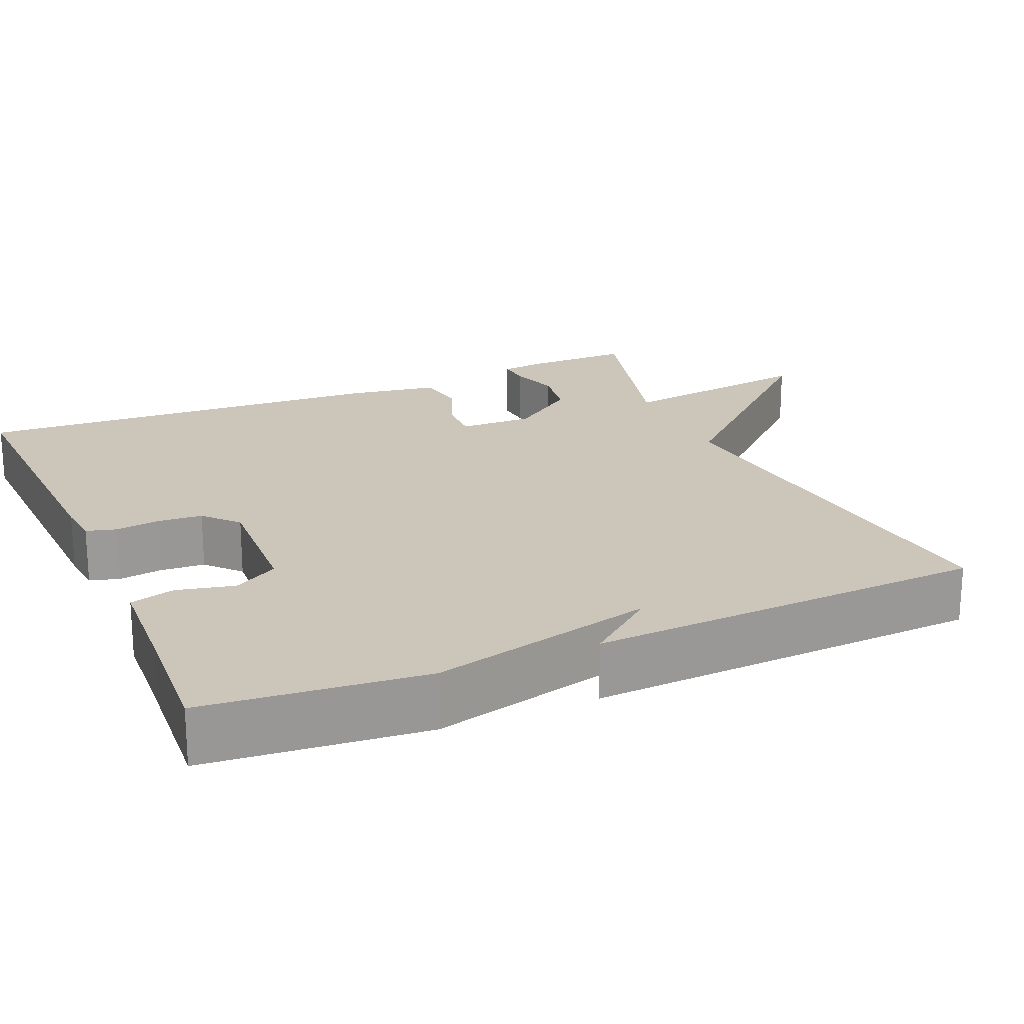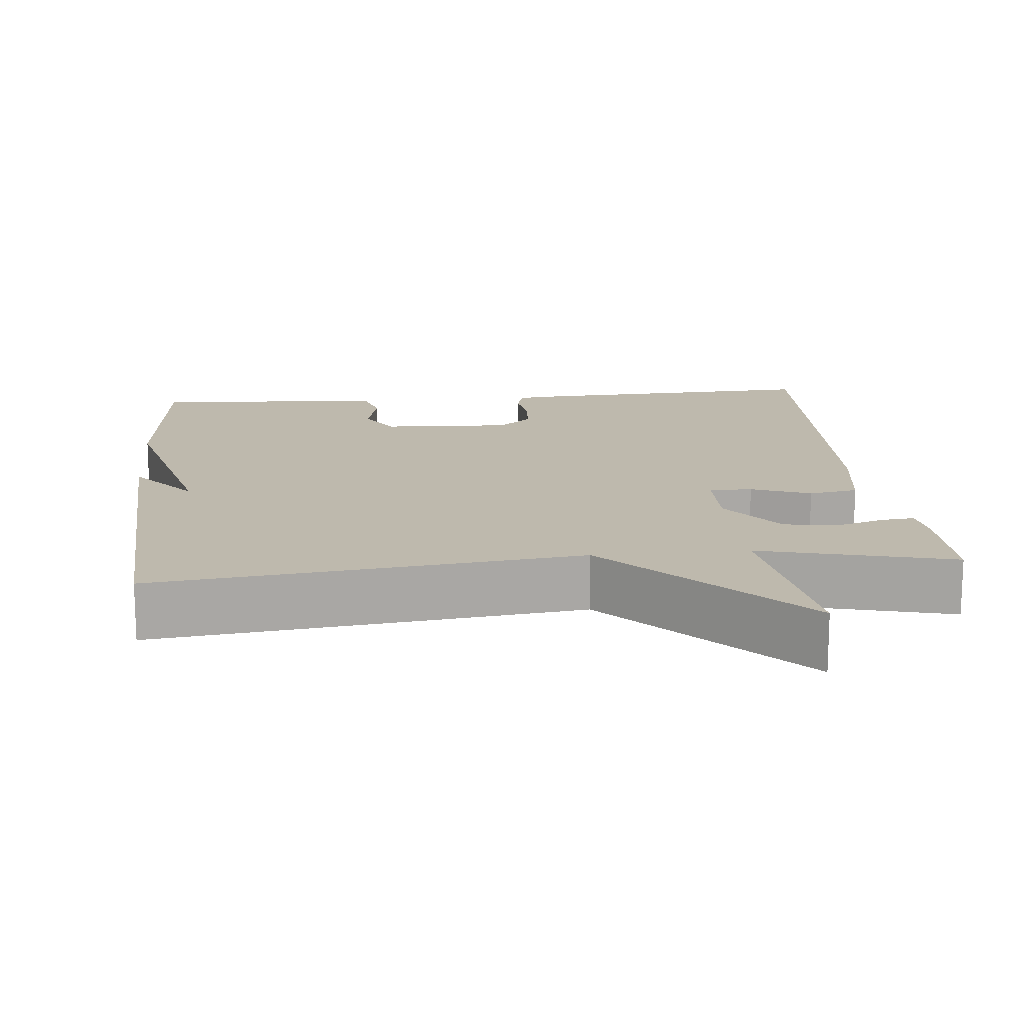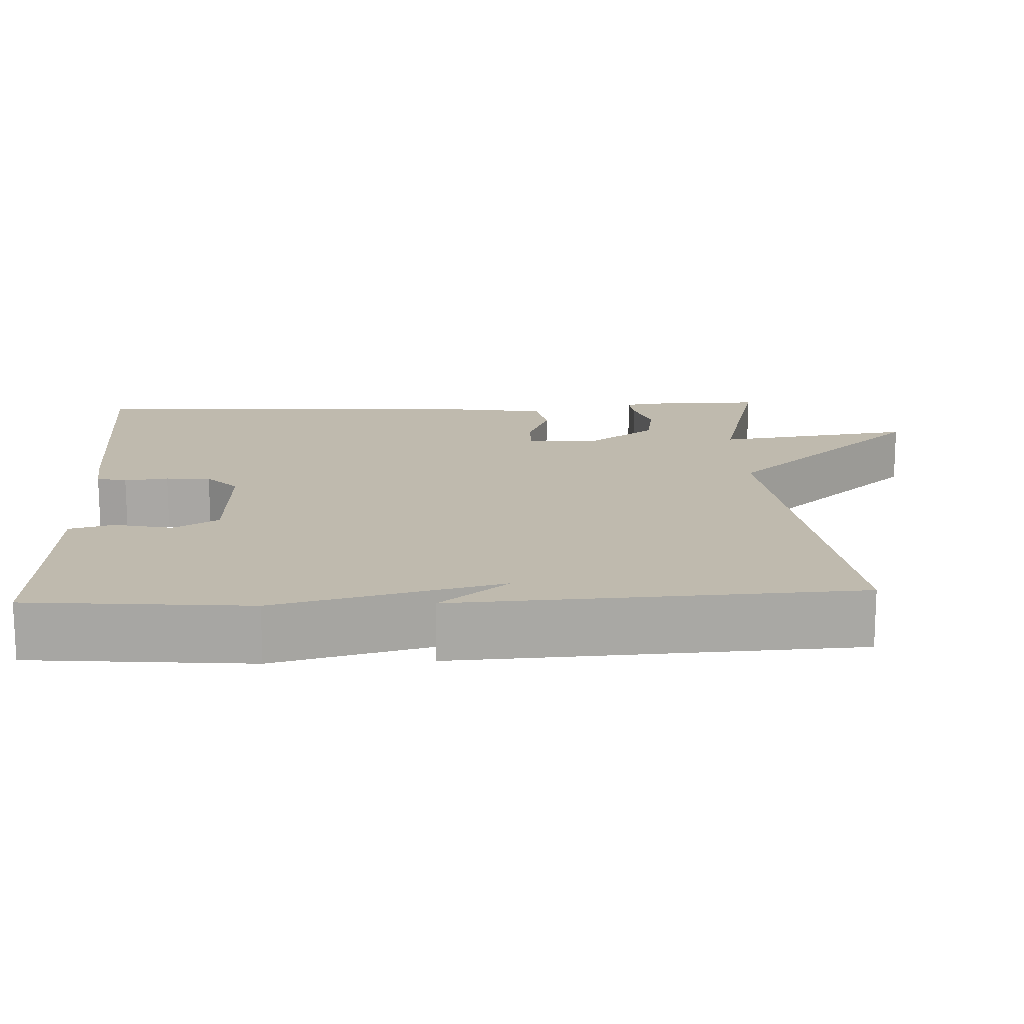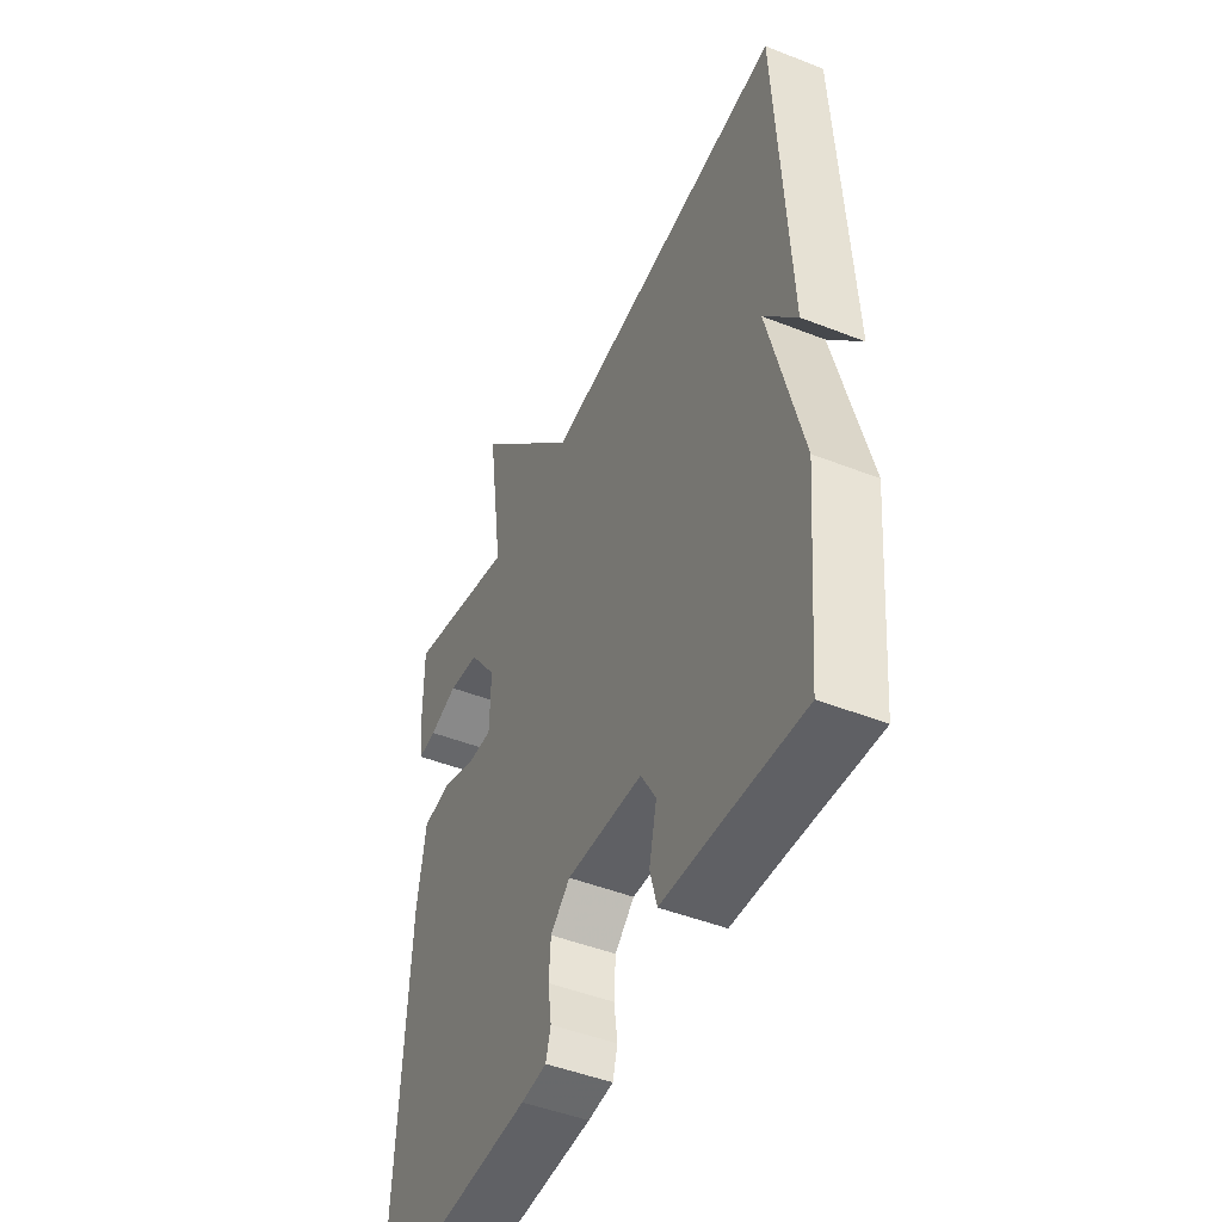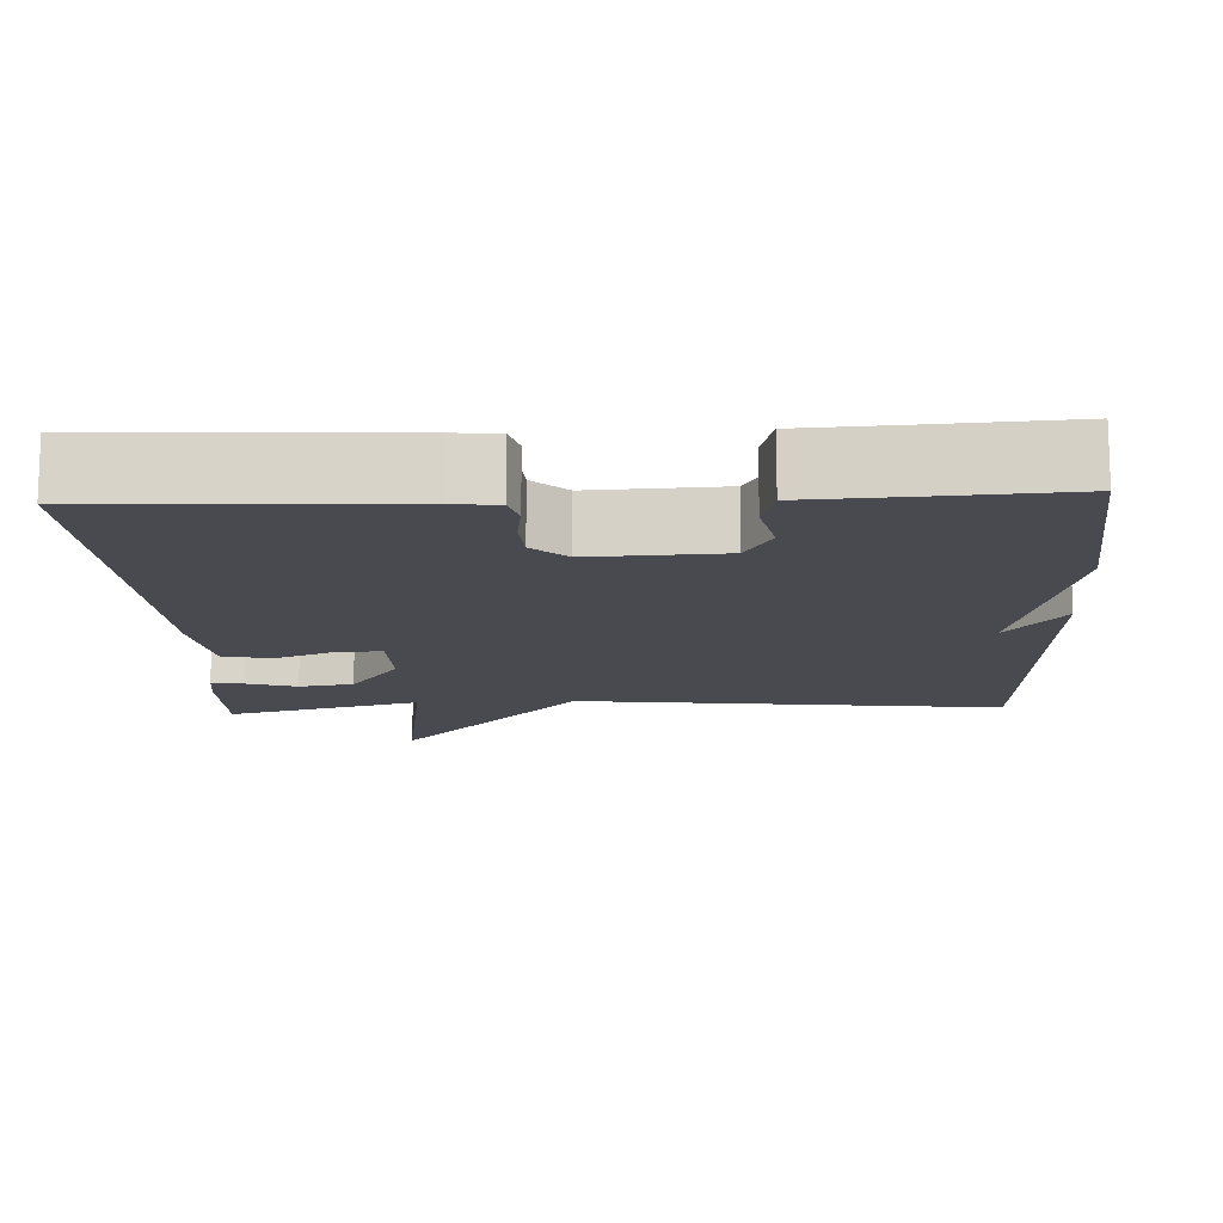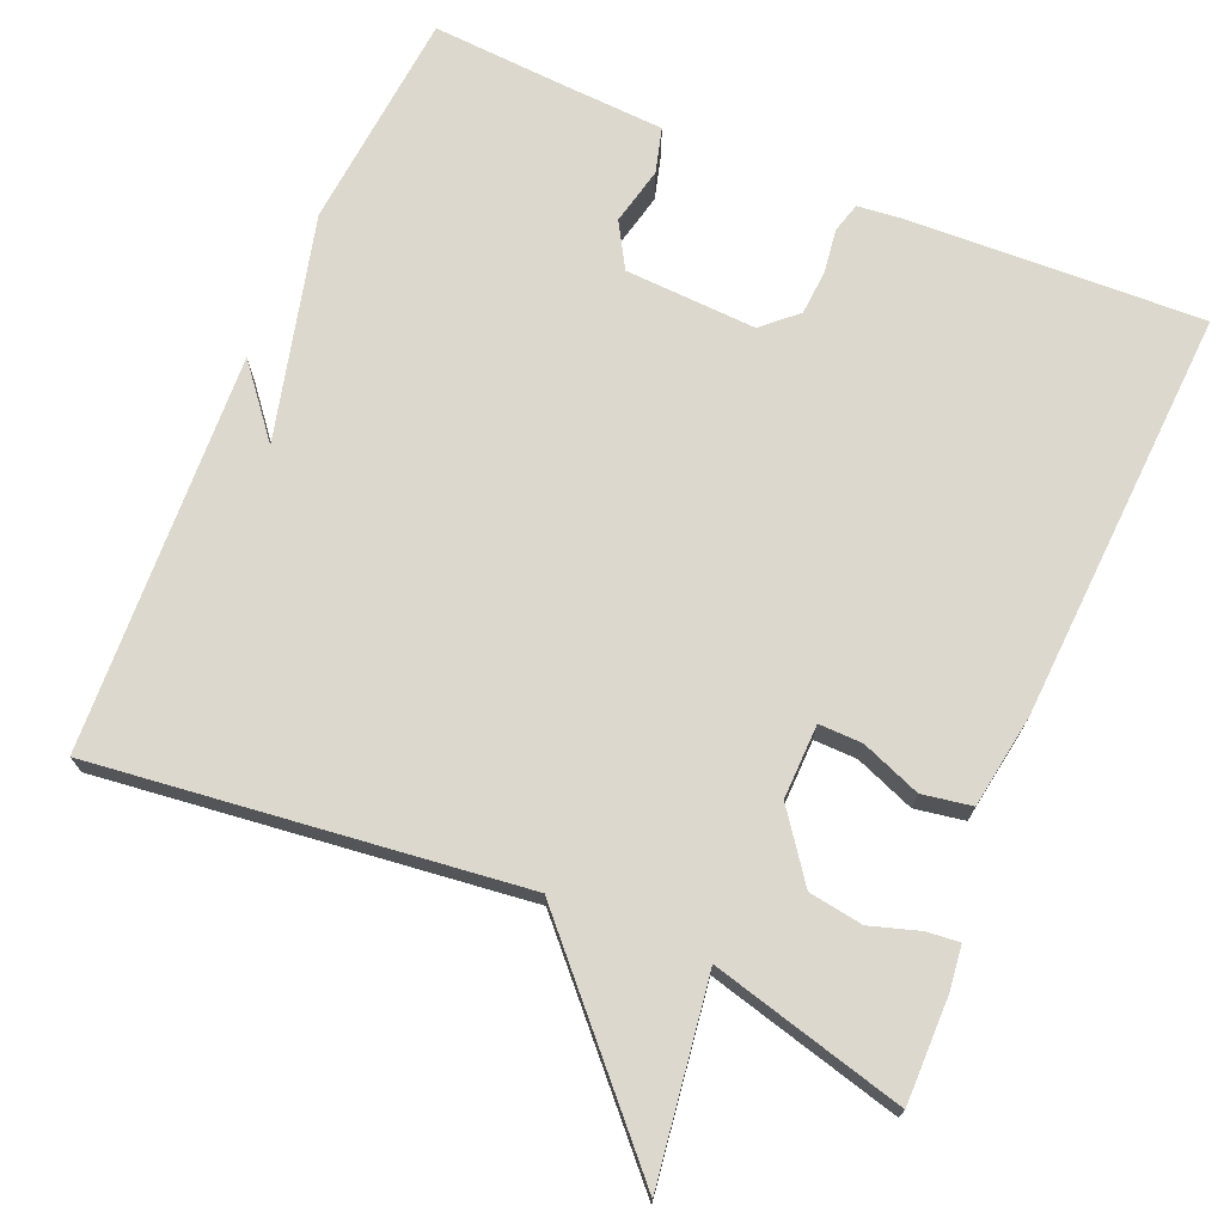
<metadata>
{"format":"obj","ext":"obj","renderer":"f3d","projection":"perspective","resolution":1024,"background":"white","views":[{"elev":21.0,"azim":-113.4,"up":"+Y"},{"elev":15.2,"azim":-5.7,"up":"+Y"},{"elev":15.5,"azim":-92.7,"up":"+Y"},{"elev":-46.9,"azim":-114.1,"up":"+Z"},{"elev":-13.6,"azim":-177.5,"up":"+Y"},{"elev":72.2,"azim":23.0,"up":"+Y"}]}
</metadata>
<code>
v 0.5 0.07 0.5
v 0.499 0.07 0.363
v 0.492 0.07 0.307
v 0.45 0.07 0.311
v 0.386 0.07 0.331
v 0.316 0.07 0.32
v 0.253 0.07 0.234
v 0.255 0.07 0.138
v 0.311 0.07 0.139
v 0.388 0.07 0.169
v 0.452 0.07 0.158
v 0.471 0.07 0.038
v 0.5 0.07 -0.5
v 0.118 0.07 -0.483
v 0.061 0.07 -0.477
v 0.05 0.07 -0.438
v 0.058 0.07 -0.381
v 0.054 0.07 -0.323
v 0.01 0.07 -0.283
v -0.16 0.07 -0.291
v -0.194 0.07 -0.349
v -0.177 0.07 -0.424
v -0.193 0.07 -0.482
v -0.325 0.07 -0.489
v -0.5 0.07 -0.5
v -0.526 0.07 -0.215
v -0.453 0.07 0.075
v -0.526 0.07 -0.015
v -0.5 0.07 0.5
v 0.05 0.07 0.435
v 0.287 0.07 0.693
v 0.25 0.07 0.435
v 0.5 0 0.5
v 0.499 0 0.363
v 0.492 0 0.307
v 0.45 0 0.311
v 0.386 0 0.331
v 0.316 0 0.32
v 0.253 0 0.234
v 0.255 0 0.138
v 0.311 0 0.139
v 0.388 0 0.169
v 0.452 0 0.158
v 0.471 0 0.038
v 0.5 0 -0.5
v 0.118 0 -0.483
v 0.061 0 -0.477
v 0.05 0 -0.438
v 0.058 0 -0.381
v 0.054 0 -0.323
v 0.01 0 -0.283
v -0.16 0 -0.291
v -0.194 0 -0.349
v -0.177 0 -0.424
v -0.193 0 -0.482
v -0.325 0 -0.489
v -0.5 0 -0.5
v -0.526 0 -0.215
v -0.453 0 0.075
v -0.526 0 -0.015
v -0.5 0 0.5
v 0.05 0 0.435
v 0.287 0 0.693
v 0.25 0 0.435
f 30 31 32
f 27 28 29
f 27 29 30
f 27 30 32
f 26 27 32
f 25 26 32
f 24 25 32
f 21 22 23 24
f 20 21 24 32
f 15 16 17
f 14 15 17
f 13 14 17
f 12 13 17
f 11 12 17
f 10 11 17
f 9 10 17
f 8 9 17 18
f 7 8 18 19
f 3 4 5
f 2 3 5
f 1 2 5
f 32 1 5
f 32 5 6
f 7 19 20 32
f 6 7 32
f 64 63 62
f 61 60 59
f 62 61 59
f 64 62 59
f 64 59 58
f 64 58 57
f 64 57 56
f 56 55 54 53
f 64 56 53 52
f 49 48 47
f 49 47 46
f 49 46 45
f 49 45 44
f 49 44 43
f 49 43 42
f 49 42 41
f 50 49 41 40
f 51 50 40 39
f 37 36 35
f 37 35 34
f 37 34 33
f 37 33 64
f 38 37 64
f 64 52 51 39
f 64 39 38
f 1 33 34 2
f 2 34 35 3
f 3 35 36 4
f 4 36 37 5
f 5 37 38 6
f 6 38 39 7
f 7 39 40 8
f 8 40 41 9
f 9 41 42 10
f 10 42 43 11
f 11 43 44 12
f 12 44 45 13
f 13 45 46 14
f 14 46 47 15
f 15 47 48 16
f 16 48 49 17
f 17 49 50 18
f 18 50 51 19
f 19 51 52 20
f 20 52 53 21
f 21 53 54 22
f 22 54 55 23
f 23 55 56 24
f 24 56 57 25
f 25 57 58 26
f 26 58 59 27
f 27 59 60 28
f 28 60 61 29
f 29 61 62 30
f 30 62 63 31
f 31 63 64 32
f 32 64 33 1

</code>
